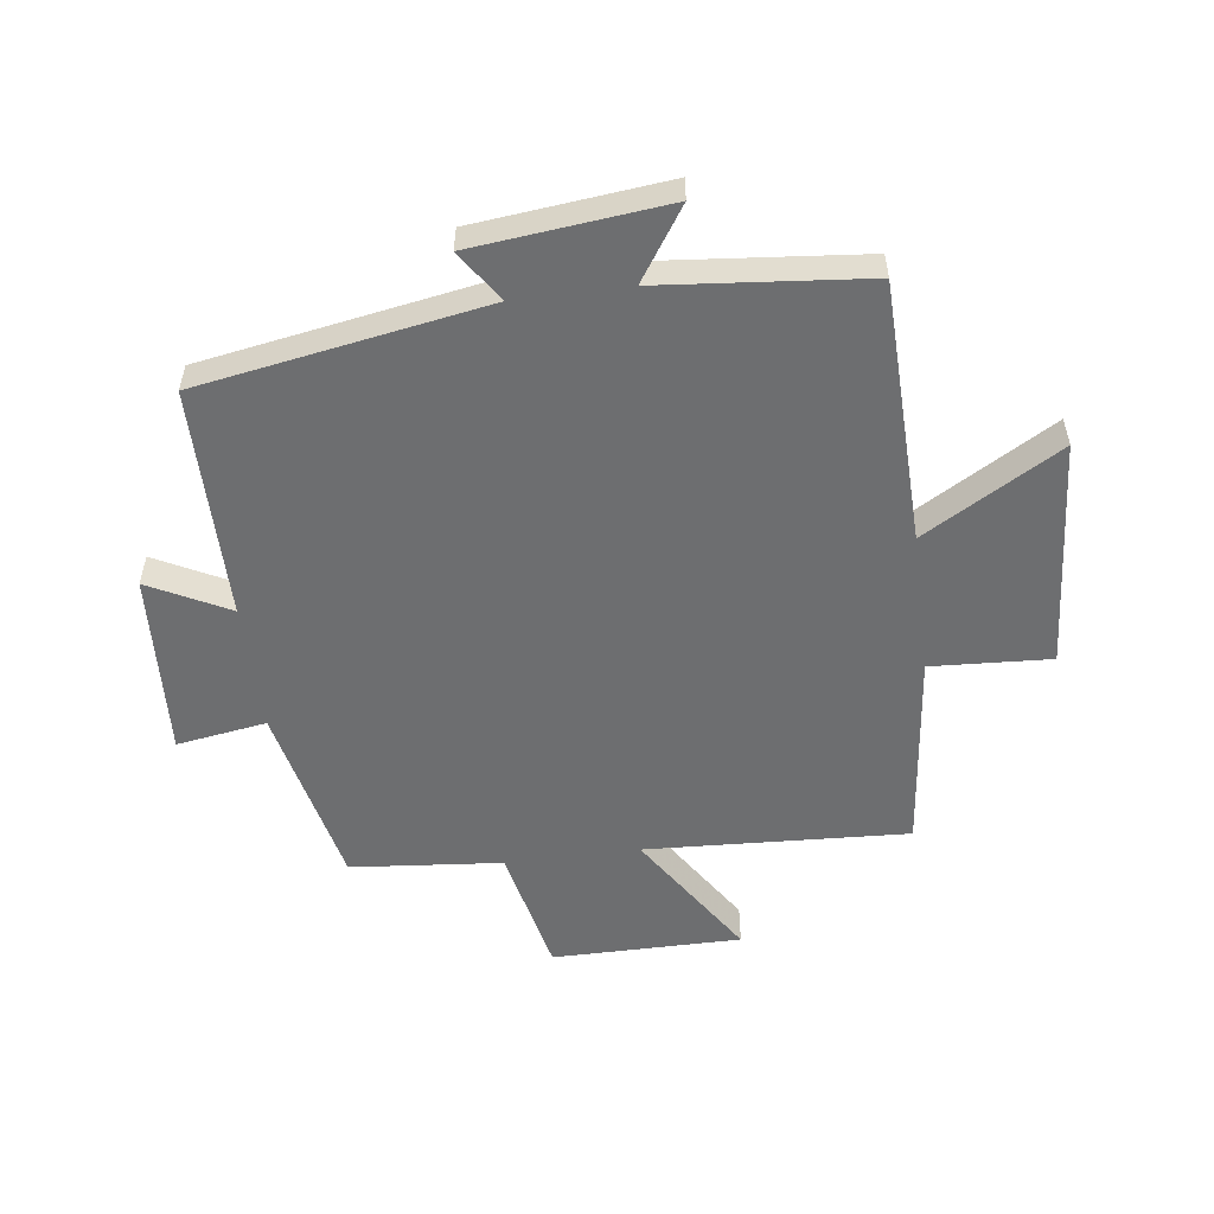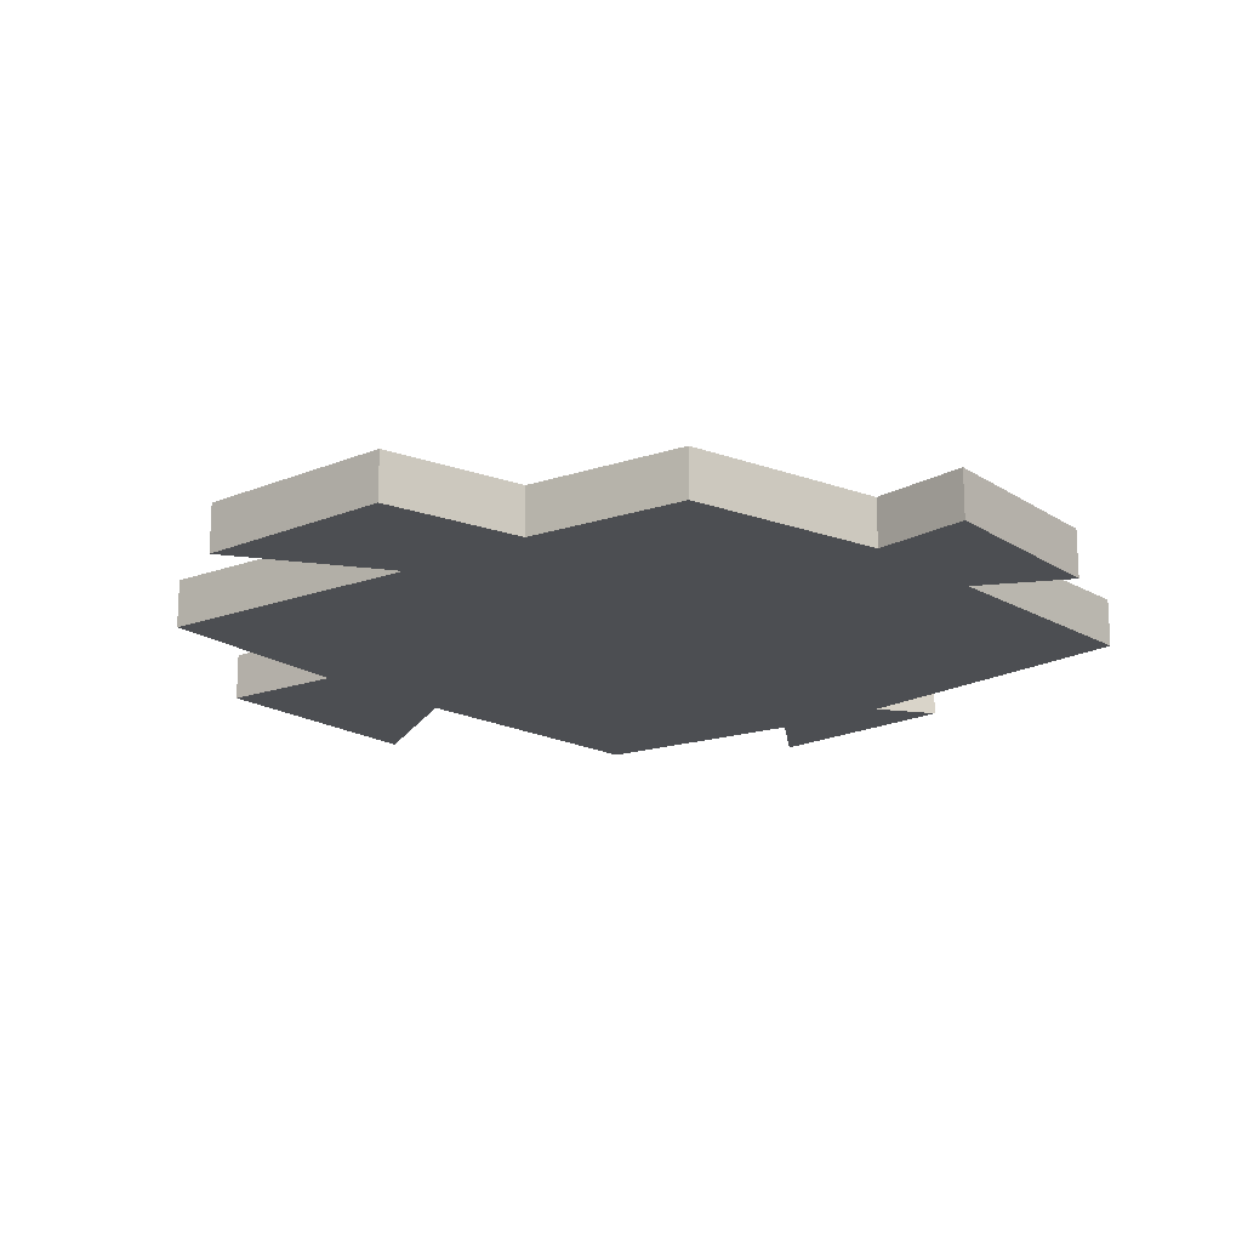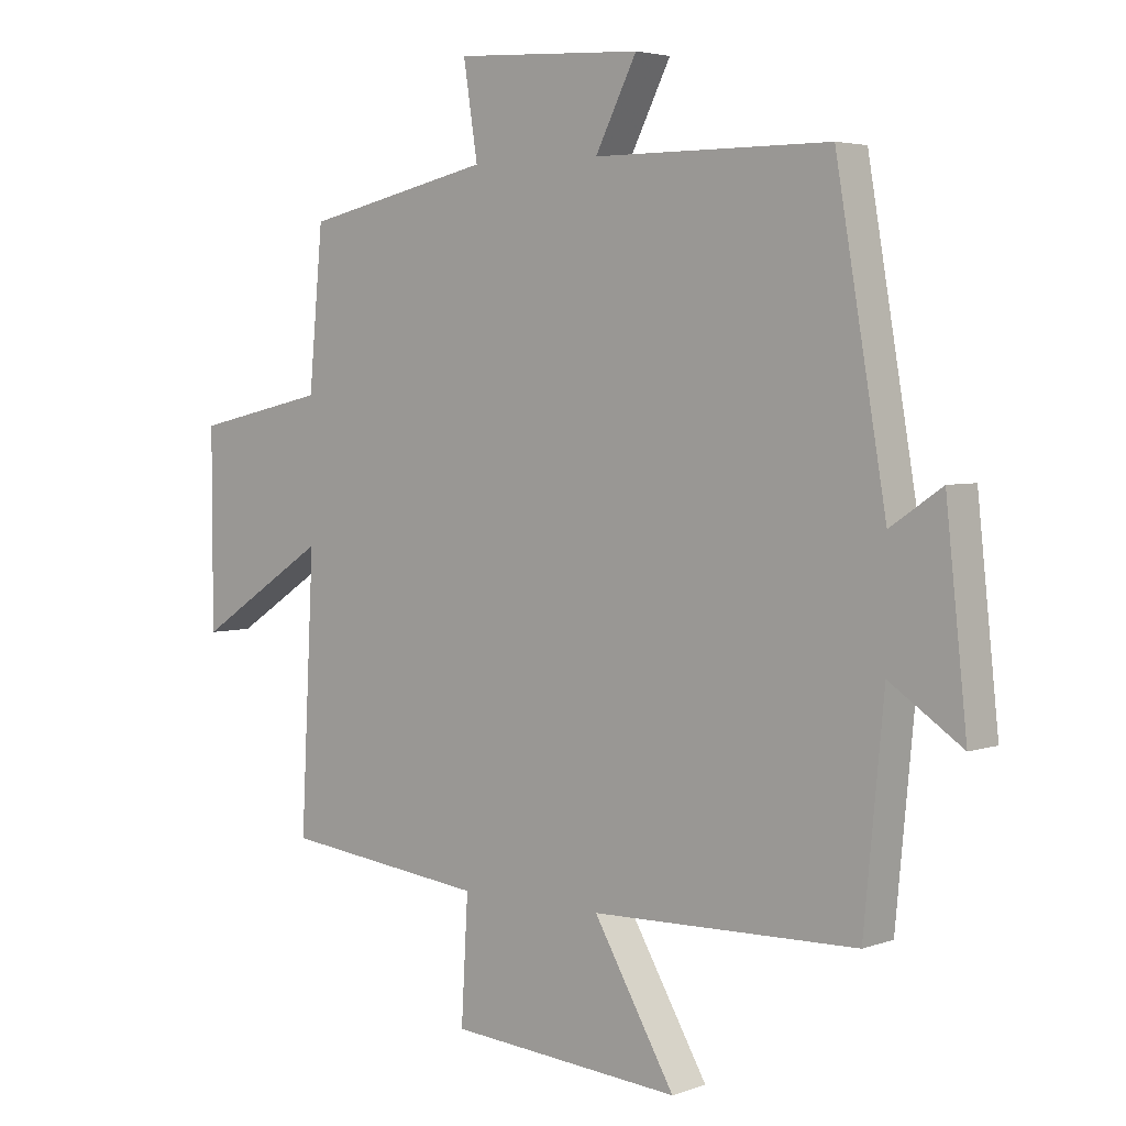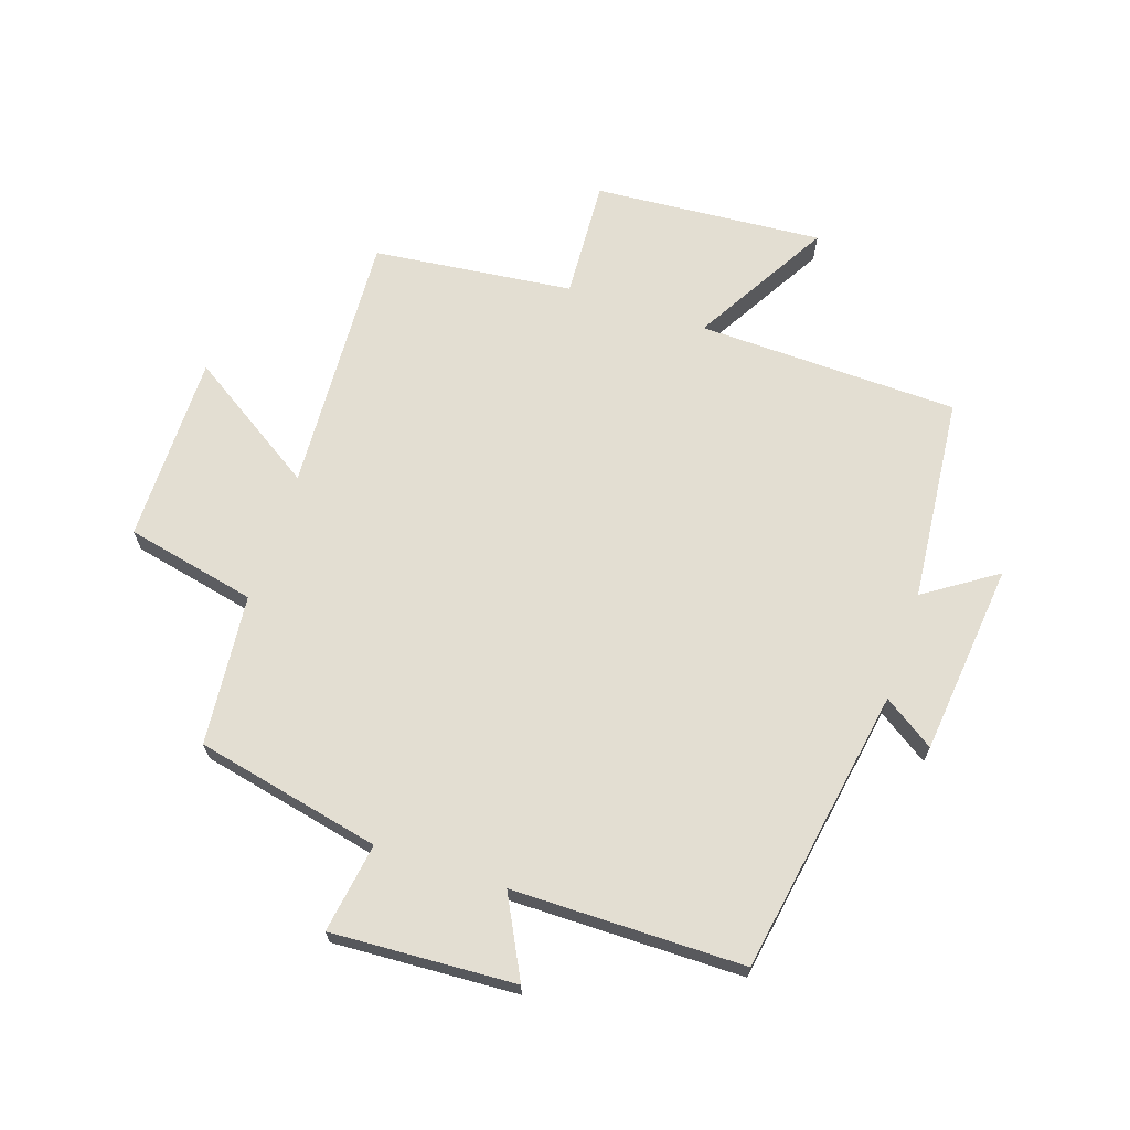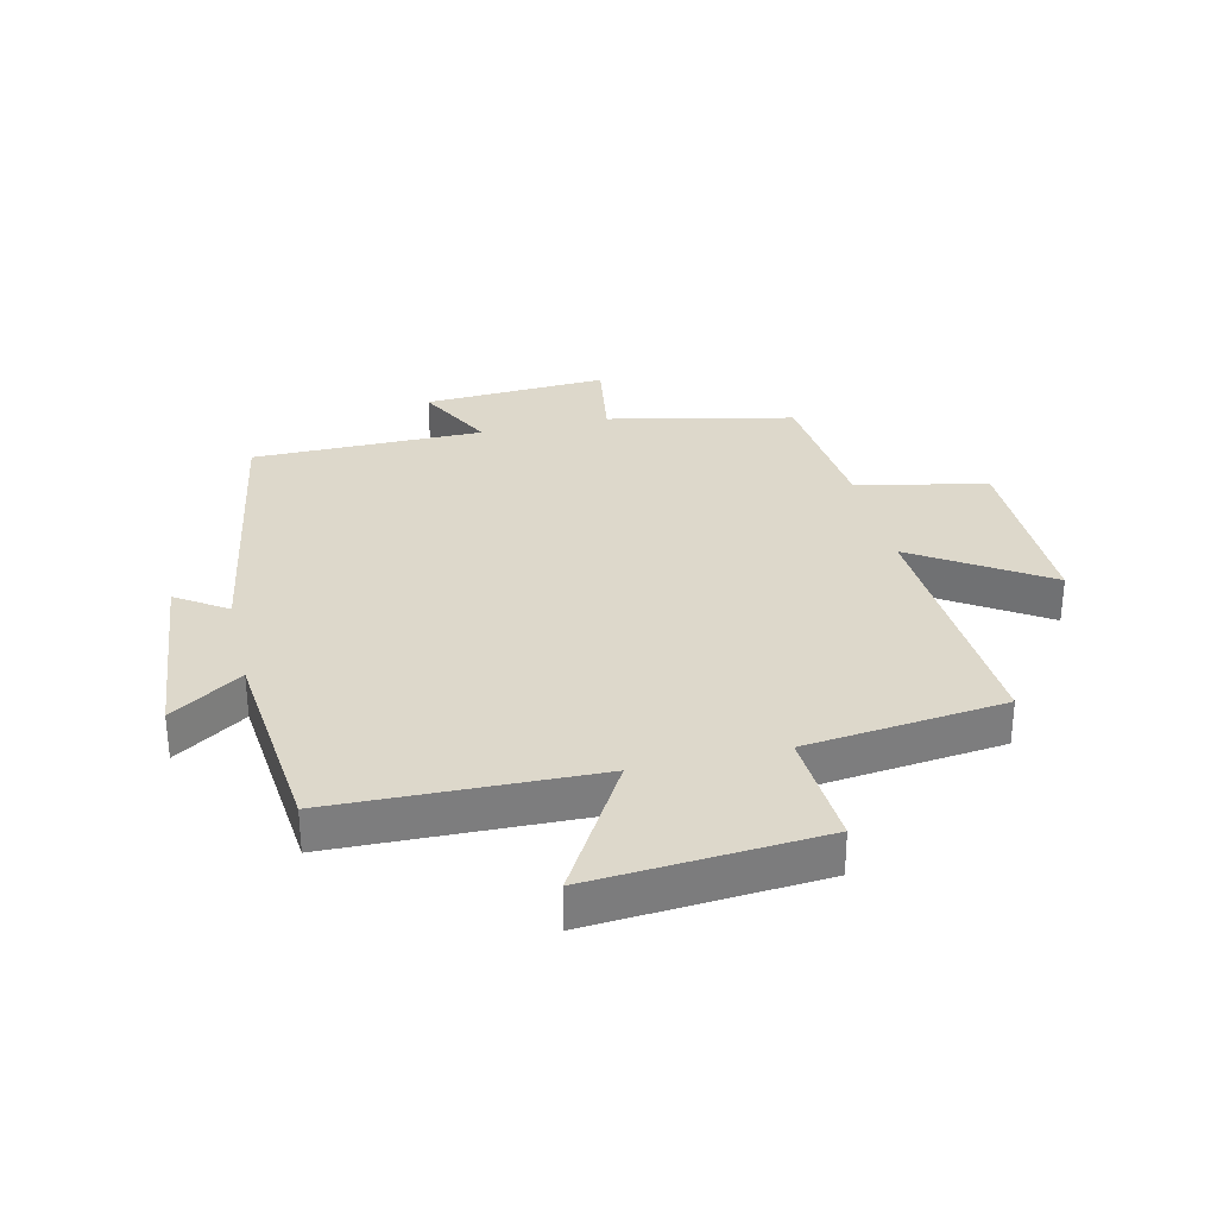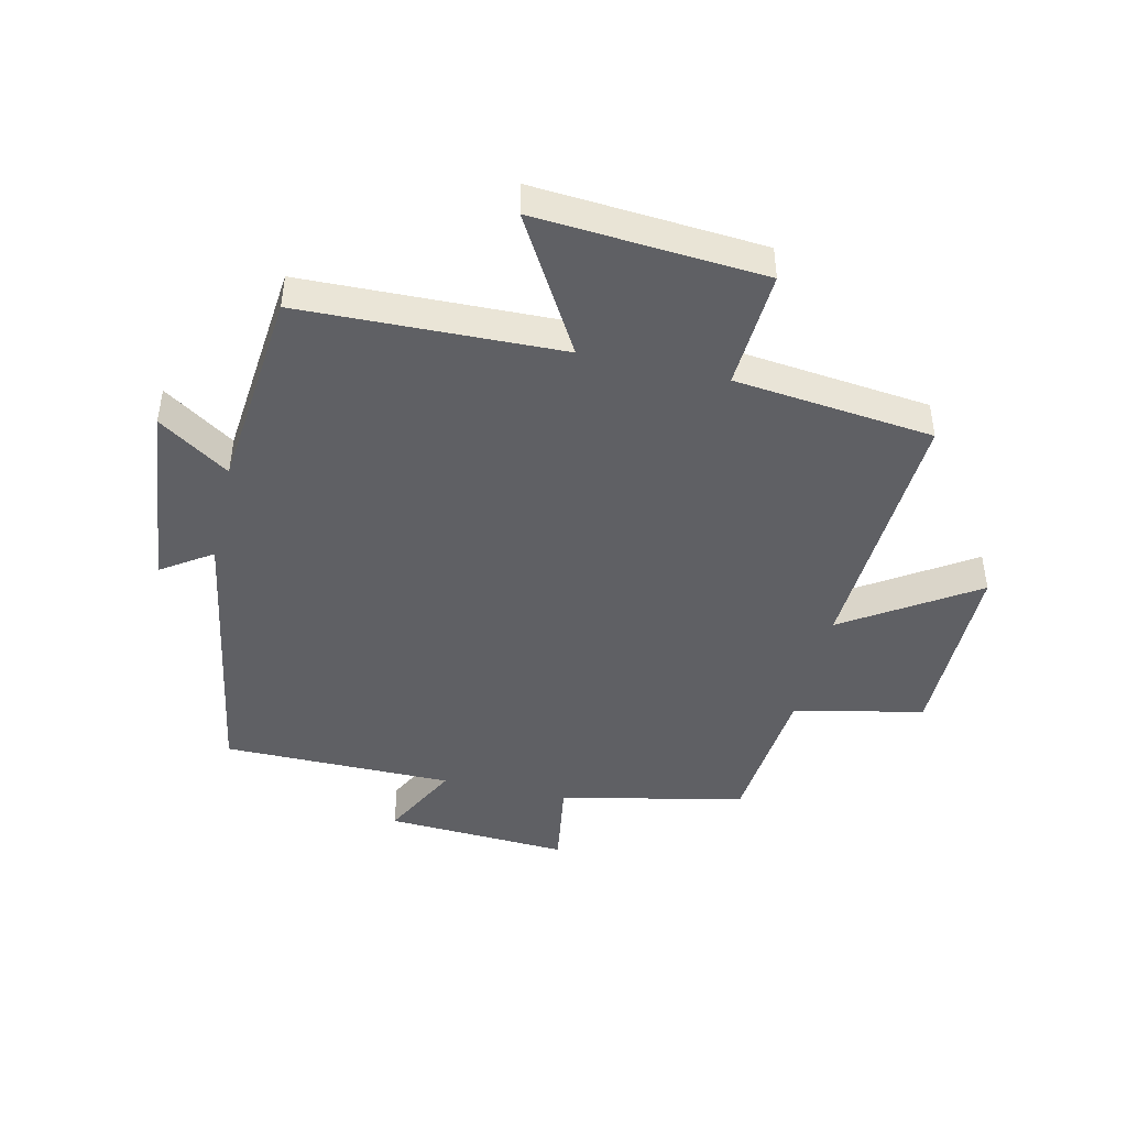
<metadata>
{"format":"obj","ext":"obj","renderer":"f3d","projection":"perspective","resolution":1024,"background":"white","views":[{"elev":-54.2,"azim":97.4,"up":"+Y"},{"elev":-16.6,"azim":-49.7,"up":"+Y"},{"elev":4.1,"azim":40.9,"up":"+Z"},{"elev":67.5,"azim":18.4,"up":"+Y"},{"elev":31.2,"azim":166.7,"up":"+Y"},{"elev":-44.7,"azim":167.0,"up":"+Y"}]}
</metadata>
<code>
v 0.419 0.07 0.499
v 0.5 0.07 0.03
v 0.583 0.07 0.086
v 0.617 0.07 -0.23
v 0.5 0.07 -0.152
v 0.468 0.07 -0.488
v 0.04 0.07 -0.5
v 0.171 0.07 -0.724
v -0.205 0.07 -0.696
v -0.194 0.07 -0.5
v -0.522 0.07 -0.463
v -0.5 0.07 -0.033
v -0.714 0.07 -0.172
v -0.714 0.07 0.138
v -0.5 0.07 0.185
v -0.477 0.07 0.433
v -0.173 0.07 0.5
v -0.196 0.07 0.647
v 0.106 0.07 0.631
v 0.039 0.07 0.5
v 0.419 0 0.499
v 0.5 0 0.03
v 0.583 0 0.086
v 0.617 0 -0.23
v 0.5 0 -0.152
v 0.468 0 -0.488
v 0.04 0 -0.5
v 0.171 0 -0.724
v -0.205 0 -0.696
v -0.194 0 -0.5
v -0.522 0 -0.463
v -0.5 0 -0.033
v -0.714 0 -0.172
v -0.714 0 0.138
v -0.5 0 0.185
v -0.477 0 0.433
v -0.173 0 0.5
v -0.196 0 0.647
v 0.106 0 0.631
v 0.039 0 0.5
f 17 18 19 20
f 20 1 2
f 17 20 2
f 16 17 2
f 15 16 2
f 12 13 14 15
f 12 15 2
f 10 11 12 2
f 7 8 9 10
f 7 10 2
f 6 7 2
f 5 6 2
f 2 3 4 5
f 40 39 38 37
f 22 21 40
f 22 40 37
f 22 37 36
f 22 36 35
f 35 34 33 32
f 22 35 32
f 22 32 31 30
f 30 29 28 27
f 22 30 27
f 22 27 26
f 22 26 25
f 25 24 23 22
f 1 21 22 2
f 2 22 23 3
f 3 23 24 4
f 4 24 25 5
f 5 25 26 6
f 6 26 27 7
f 7 27 28 8
f 8 28 29 9
f 9 29 30 10
f 10 30 31 11
f 11 31 32 12
f 12 32 33 13
f 13 33 34 14
f 14 34 35 15
f 15 35 36 16
f 16 36 37 17
f 17 37 38 18
f 18 38 39 19
f 19 39 40 20
f 20 40 21 1

</code>
